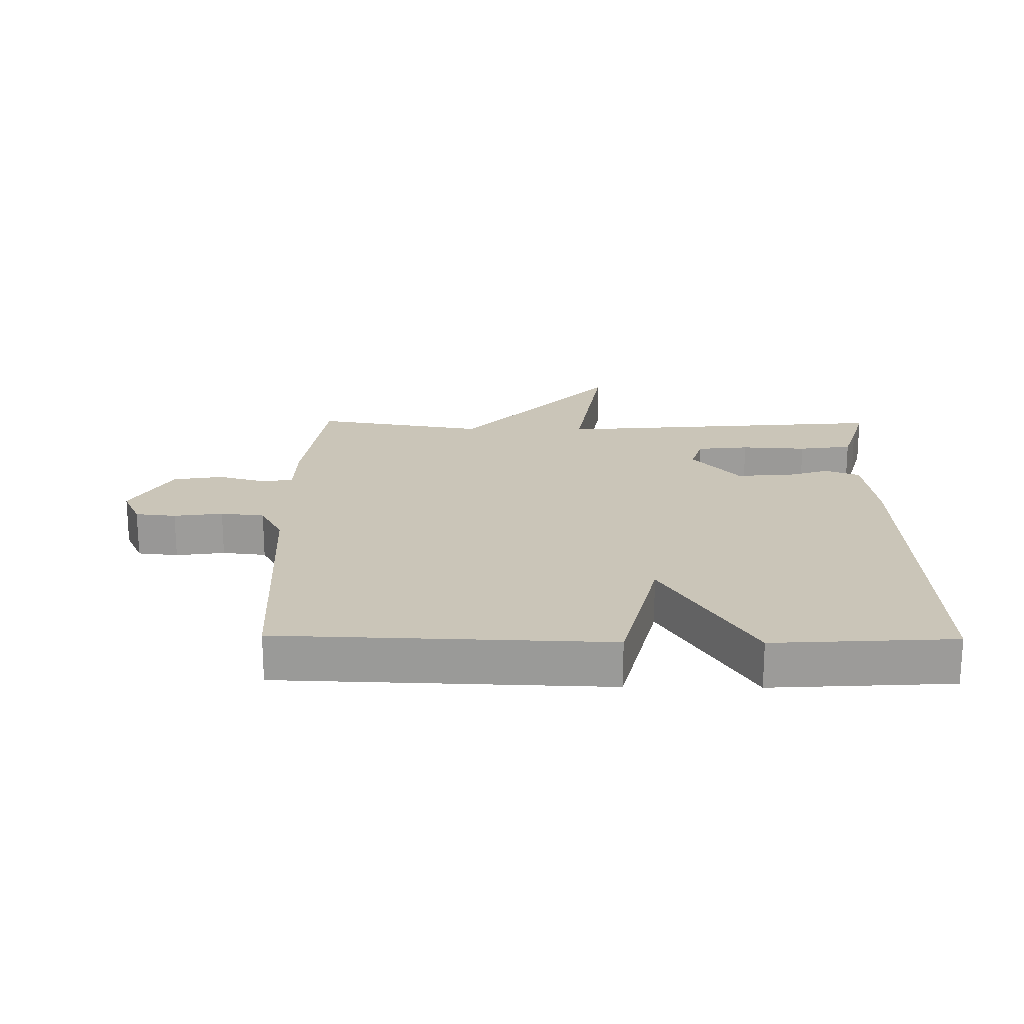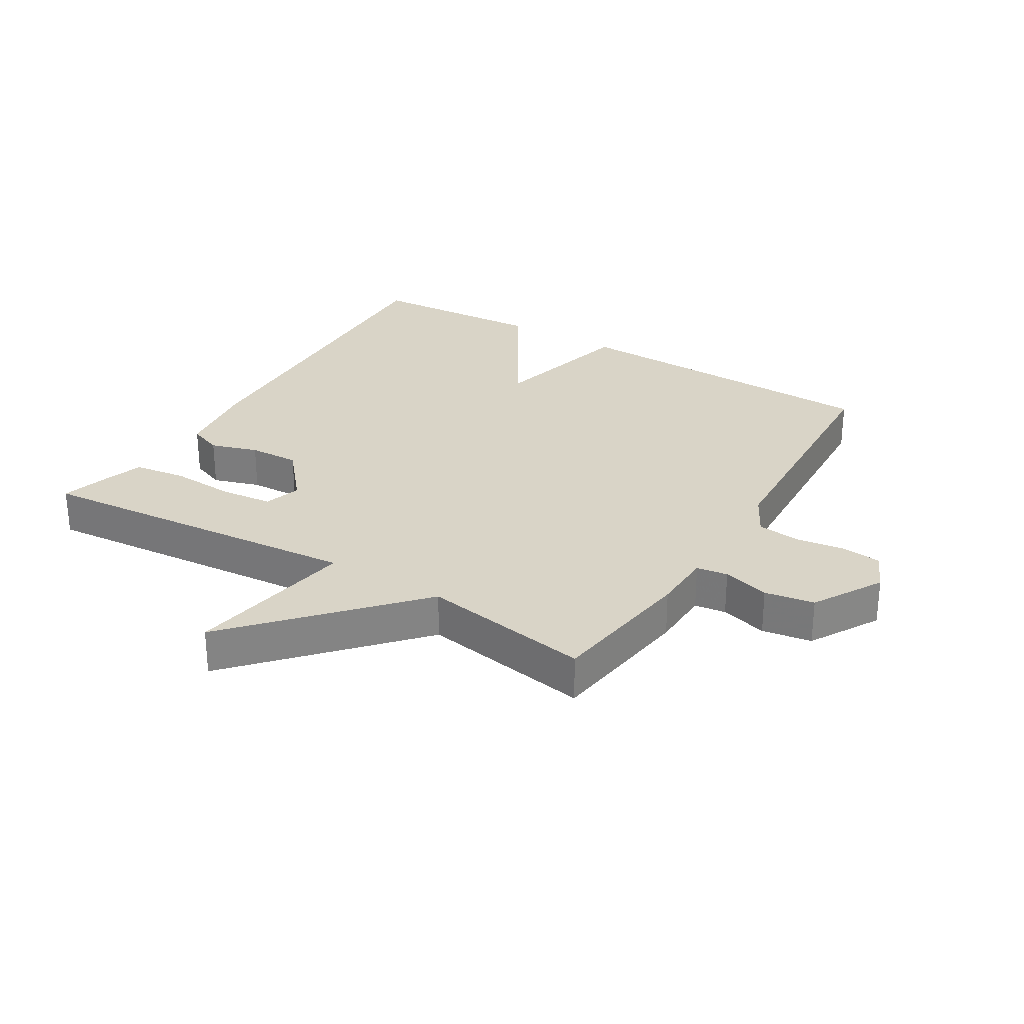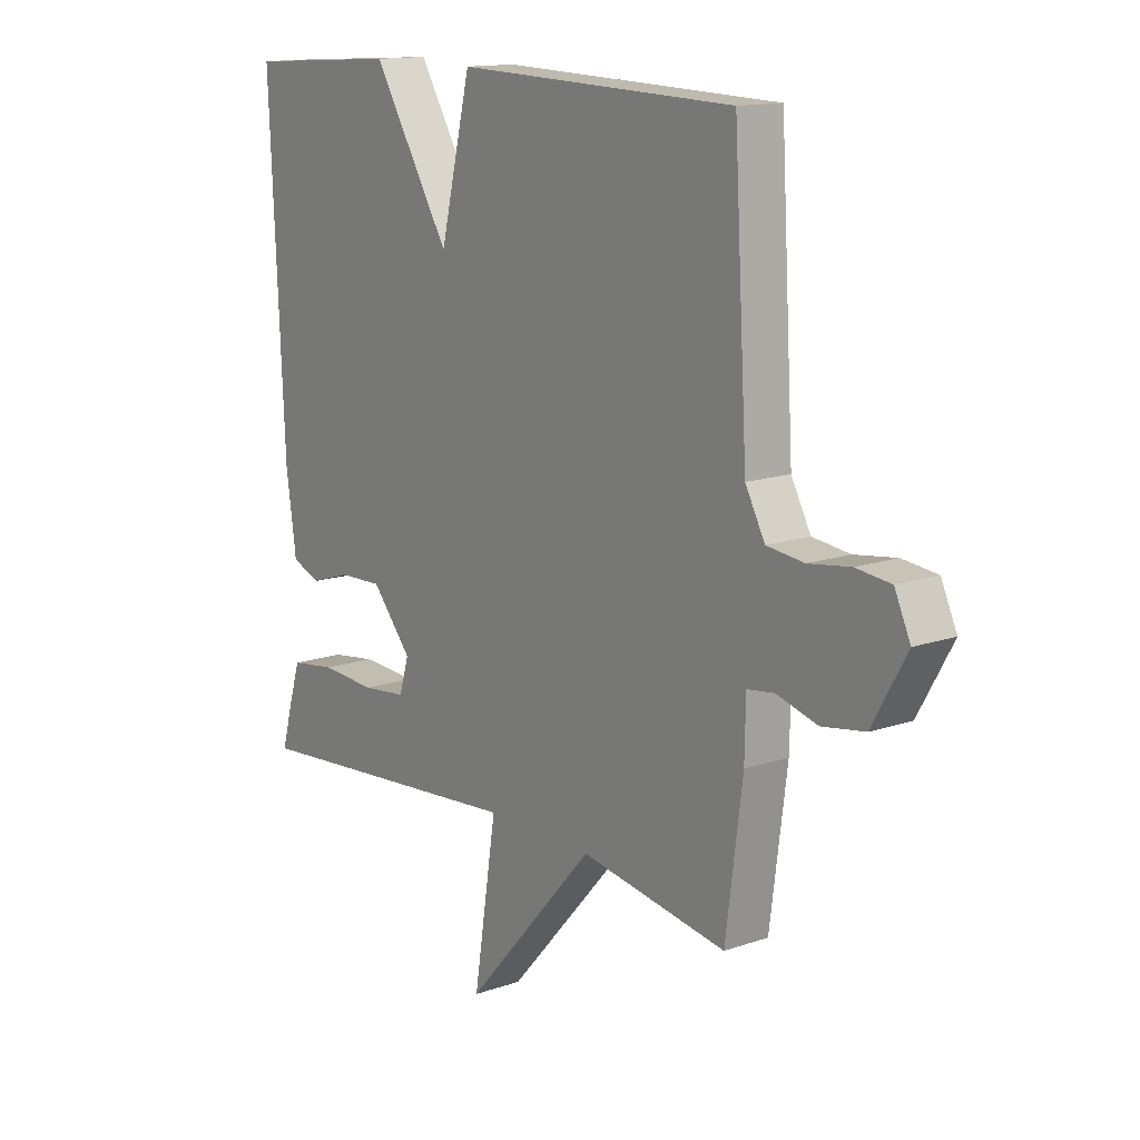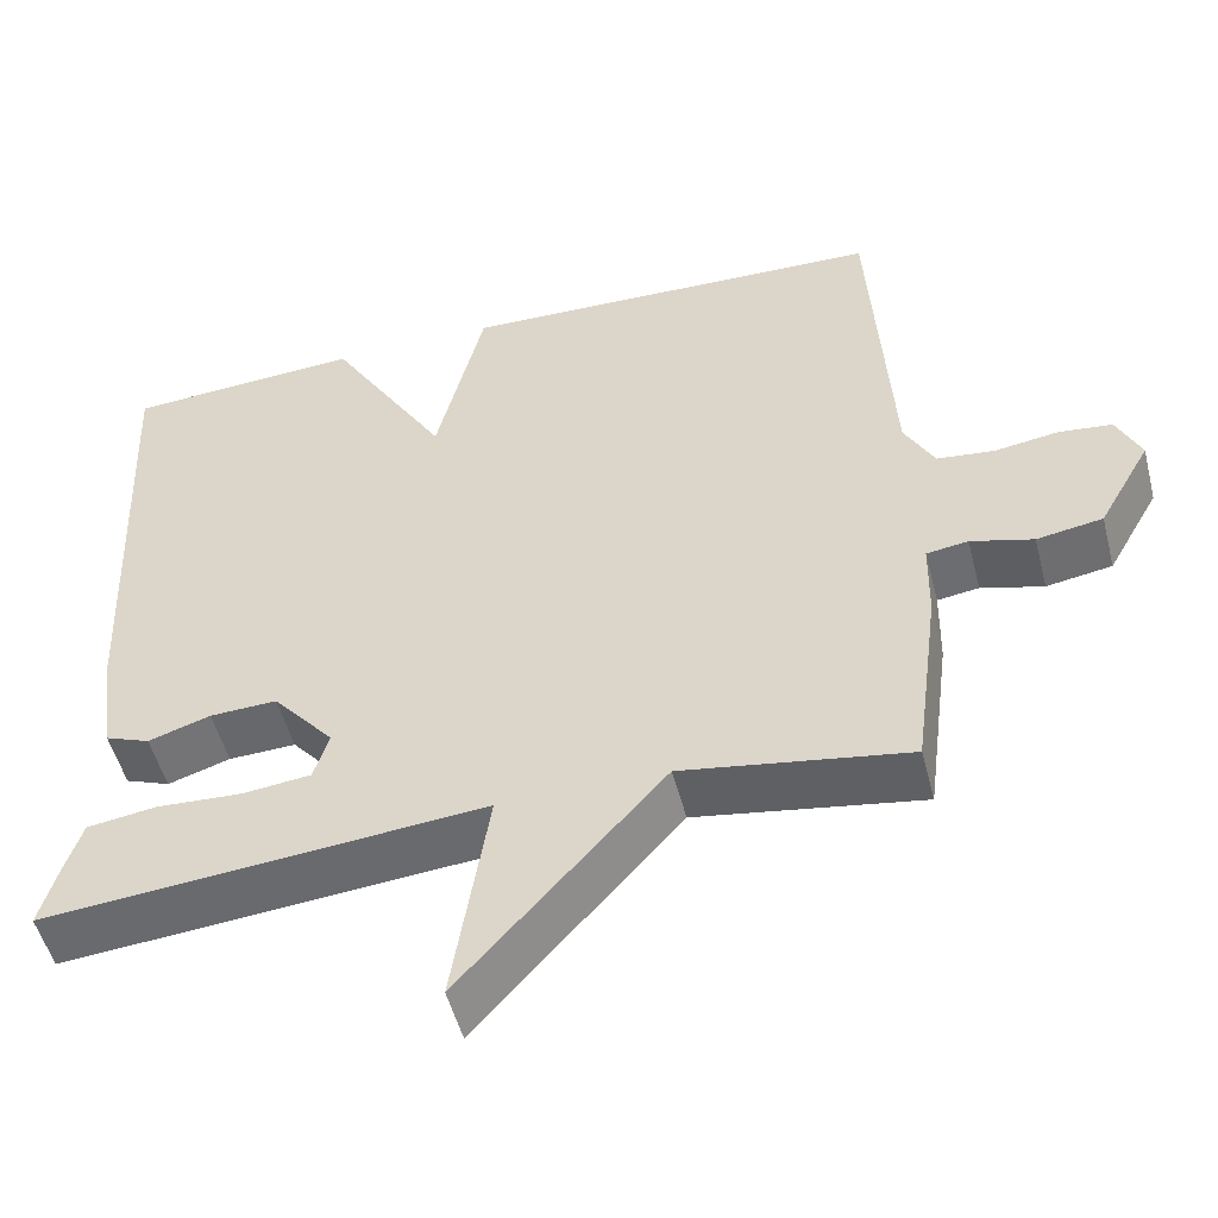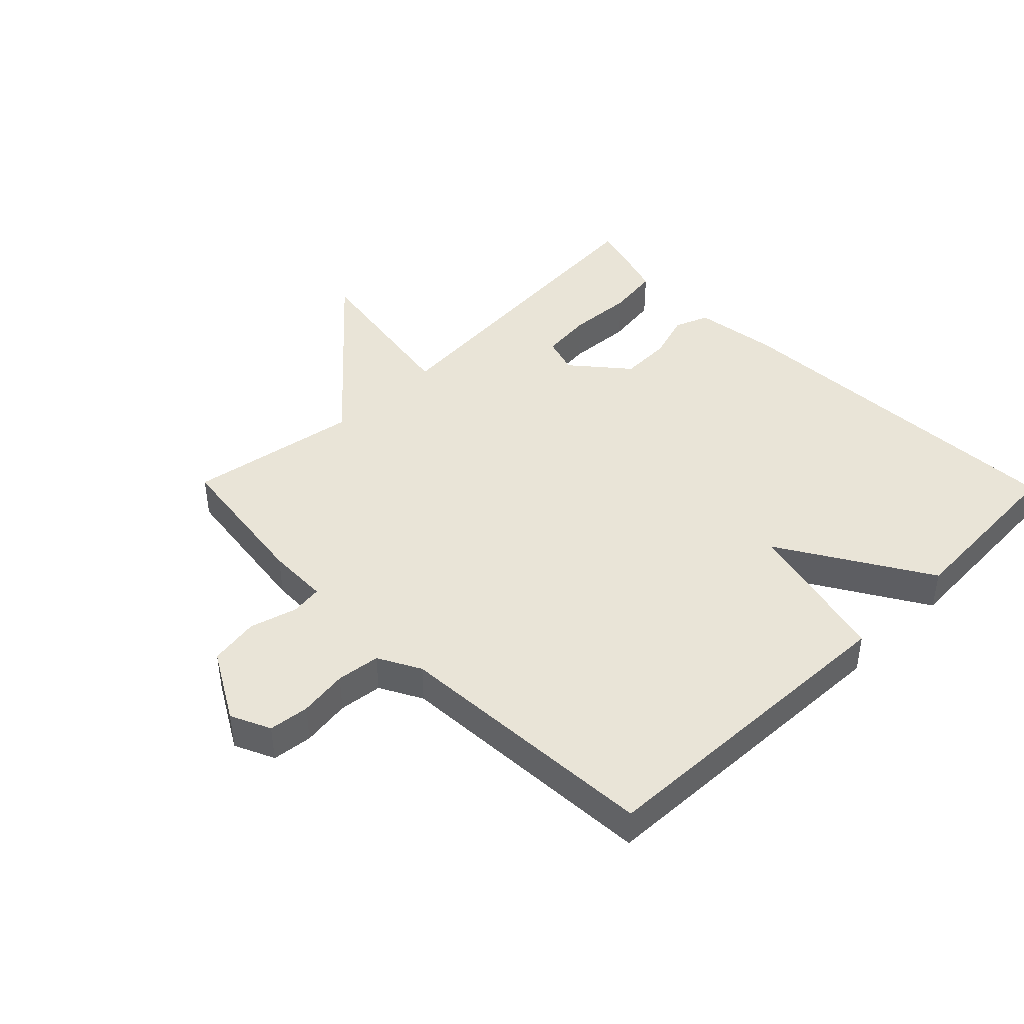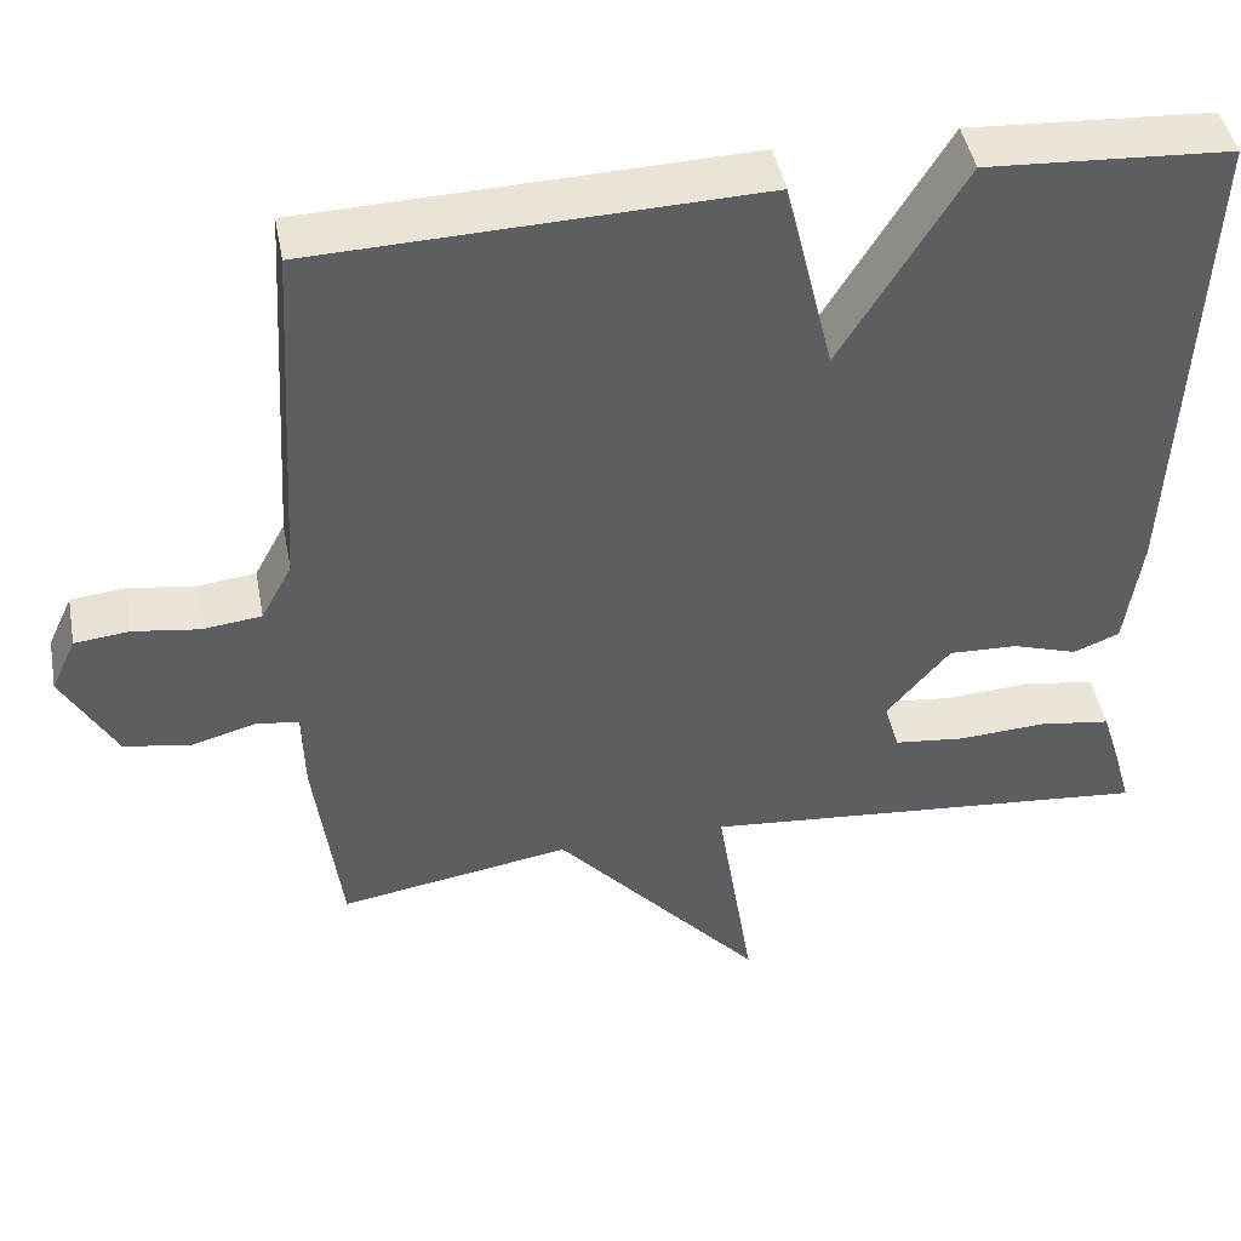
<metadata>
{"format":"obj","ext":"obj","renderer":"f3d","projection":"perspective","resolution":1024,"background":"white","views":[{"elev":20.4,"azim":0.7,"up":"+Y"},{"elev":28.5,"azim":-148.6,"up":"+Y"},{"elev":14.0,"azim":-127.3,"up":"+Z"},{"elev":-51.6,"azim":-165.6,"up":"+Z"},{"elev":43.4,"azim":-44.4,"up":"+Y"},{"elev":44.8,"azim":-10.6,"up":"+Z"}]}
</metadata>
<code>
v 0.5 0.07 -0.5
v -0.029 0.07 -0.455
v 0.014 0.07 -0.727
v -0.229 0.07 -0.455
v -0.5 0.07 -0.5
v -0.531 0.07 -0.263
v -0.533 0.07 -0.166
v -0.583 0.07 -0.159
v -0.658 0.07 -0.18
v -0.737 0.07 -0.167
v -0.8 0.07 -0.056
v -0.771 0.07 0.007
v -0.707 0.07 0.014
v -0.63 0.07 0.003
v -0.561 0.07 0.011
v -0.525 0.07 0.078
v -0.5 0.07 0.5
v 0.016 0.07 0.517
v 0.073 0.07 0.282
v 0.216 0.07 0.517
v 0.5 0.07 0.5
v 0.474 0.07 -0.07
v 0.455 0.07 -0.204
v 0.401 0.07 -0.225
v 0.326 0.07 -0.201
v 0.245 0.07 -0.198
v 0.171 0.07 -0.285
v 0.189 0.07 -0.344
v 0.271 0.07 -0.353
v 0.374 0.07 -0.347
v 0.458 0.07 -0.359
v 0.479 0.07 -0.425
v 0.5 0 -0.5
v -0.029 0 -0.455
v 0.014 0 -0.727
v -0.229 0 -0.455
v -0.5 0 -0.5
v -0.531 0 -0.263
v -0.533 0 -0.166
v -0.583 0 -0.159
v -0.658 0 -0.18
v -0.737 0 -0.167
v -0.8 0 -0.056
v -0.771 0 0.007
v -0.707 0 0.014
v -0.63 0 0.003
v -0.561 0 0.011
v -0.525 0 0.078
v -0.5 0 0.5
v 0.016 0 0.517
v 0.073 0 0.282
v 0.216 0 0.517
v 0.5 0 0.5
v 0.474 0 -0.07
v 0.455 0 -0.204
v 0.401 0 -0.225
v 0.326 0 -0.201
v 0.245 0 -0.198
v 0.171 0 -0.285
v 0.189 0 -0.344
v 0.271 0 -0.353
v 0.374 0 -0.347
v 0.458 0 -0.359
v 0.479 0 -0.425
f 32 1 2
f 31 32 2
f 30 31 2
f 29 30 2
f 28 29 2
f 27 28 2
f 26 27 2
f 23 24 25
f 22 23 25
f 21 22 25
f 20 21 25
f 19 20 25
f 19 25 26
f 16 17 18 19
f 19 26 2
f 16 19 2
f 15 16 2
f 12 13 14
f 11 12 14
f 10 11 14
f 9 10 14
f 8 9 14
f 7 8 14 15
f 4 5 6 7
f 4 7 15 2
f 2 3 4
f 34 33 64
f 34 64 63
f 34 63 62
f 34 62 61
f 34 61 60
f 34 60 59
f 34 59 58
f 57 56 55
f 57 55 54
f 57 54 53
f 57 53 52
f 57 52 51
f 58 57 51
f 51 50 49 48
f 34 58 51
f 34 51 48
f 34 48 47
f 46 45 44
f 46 44 43
f 46 43 42
f 46 42 41
f 46 41 40
f 47 46 40 39
f 39 38 37 36
f 34 47 39 36
f 36 35 34
f 1 33 34 2
f 2 34 35 3
f 3 35 36 4
f 4 36 37 5
f 5 37 38 6
f 6 38 39 7
f 7 39 40 8
f 8 40 41 9
f 9 41 42 10
f 10 42 43 11
f 11 43 44 12
f 12 44 45 13
f 13 45 46 14
f 14 46 47 15
f 15 47 48 16
f 16 48 49 17
f 17 49 50 18
f 18 50 51 19
f 19 51 52 20
f 20 52 53 21
f 21 53 54 22
f 22 54 55 23
f 23 55 56 24
f 24 56 57 25
f 25 57 58 26
f 26 58 59 27
f 27 59 60 28
f 28 60 61 29
f 29 61 62 30
f 30 62 63 31
f 31 63 64 32
f 32 64 33 1

</code>
